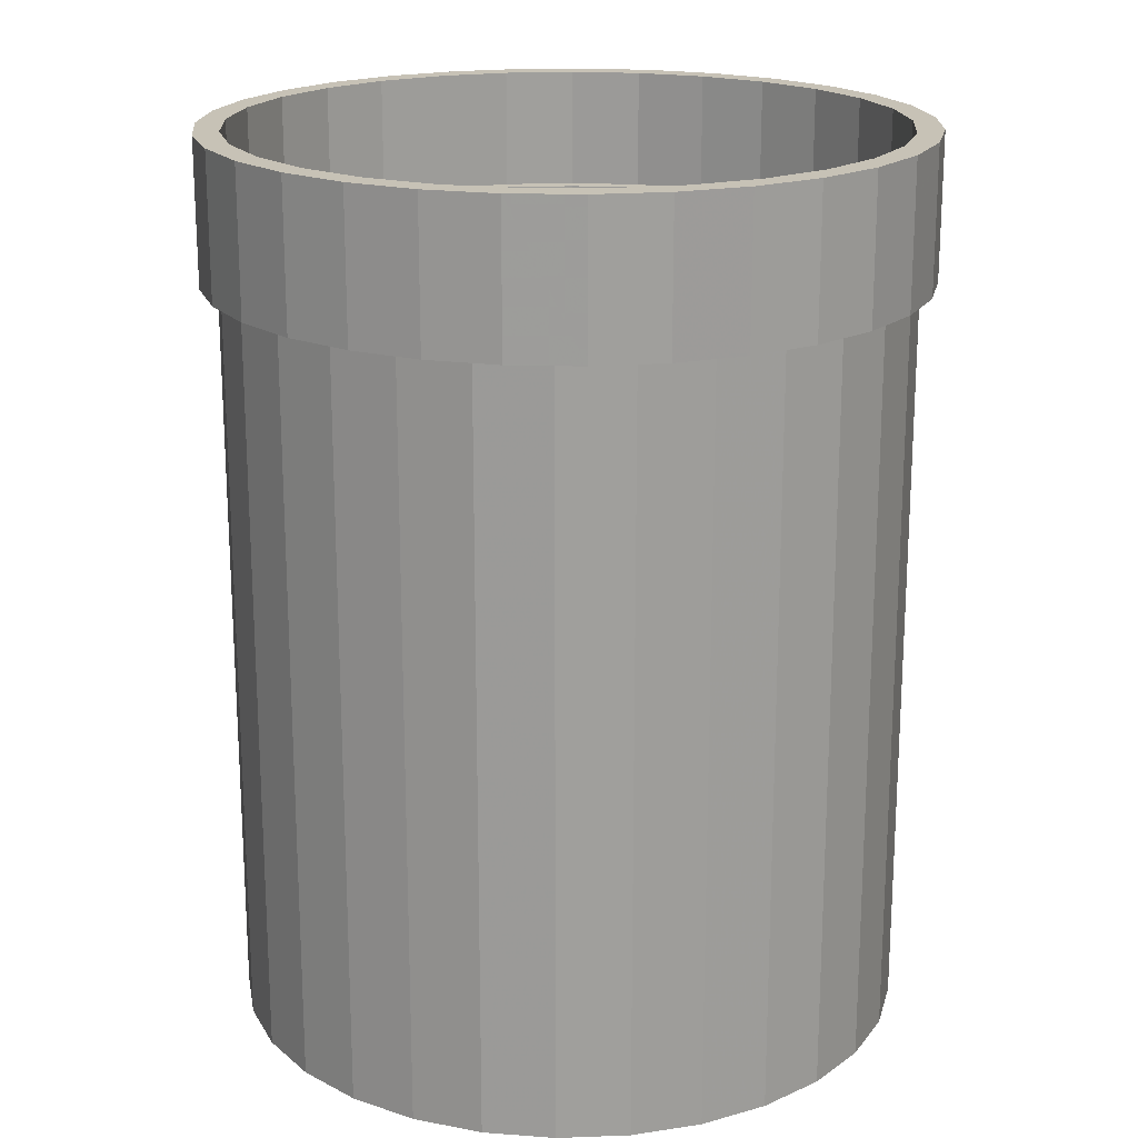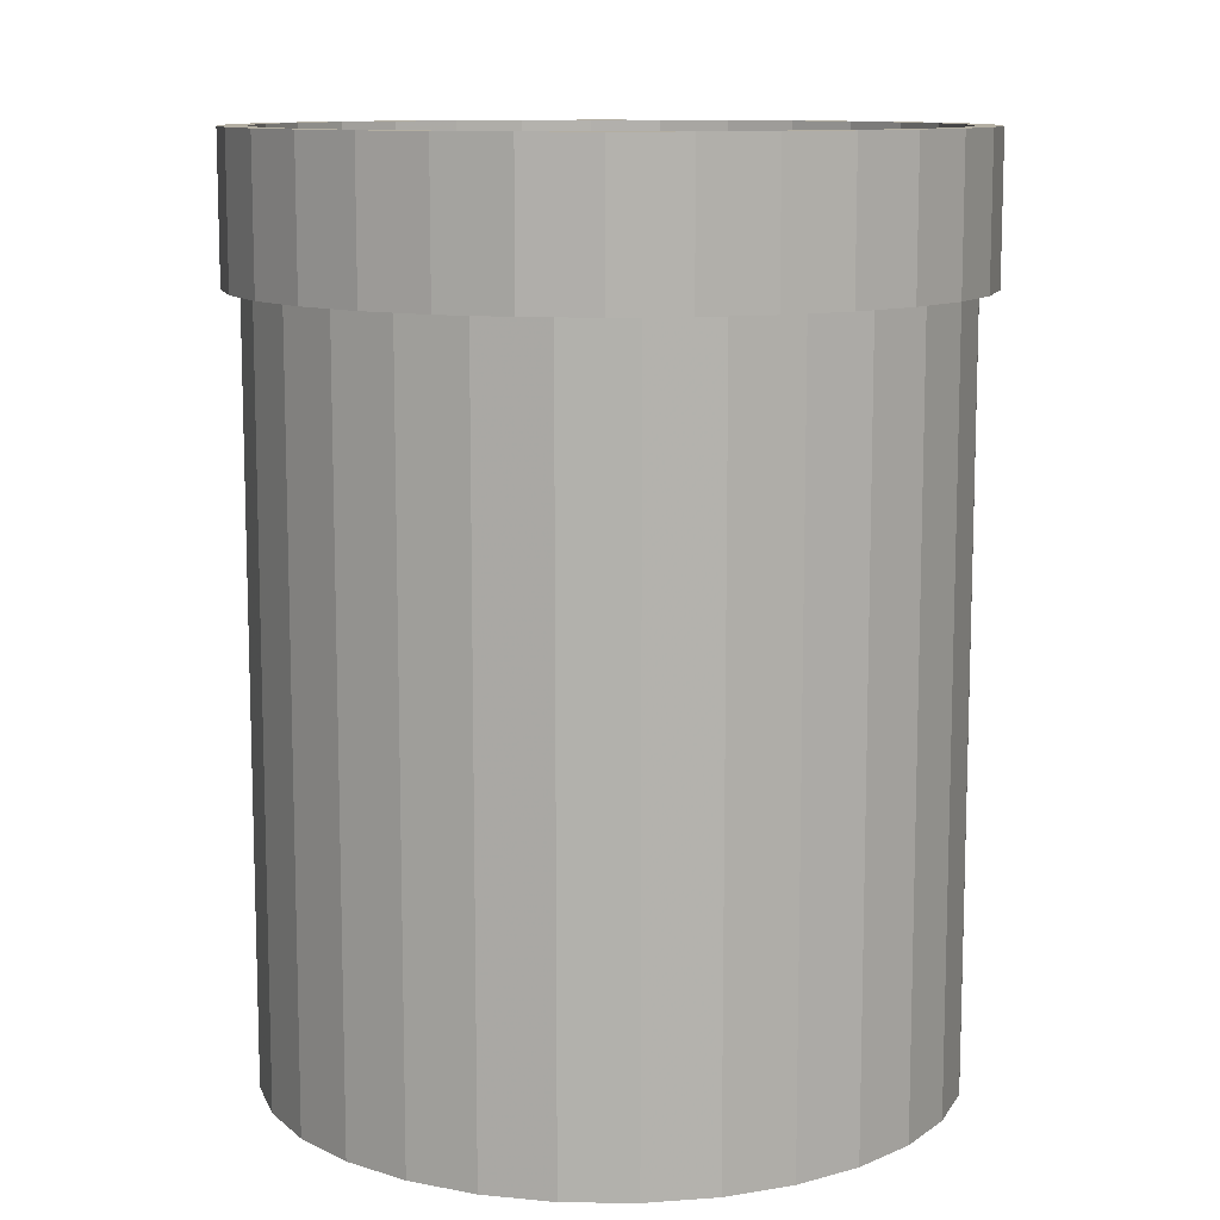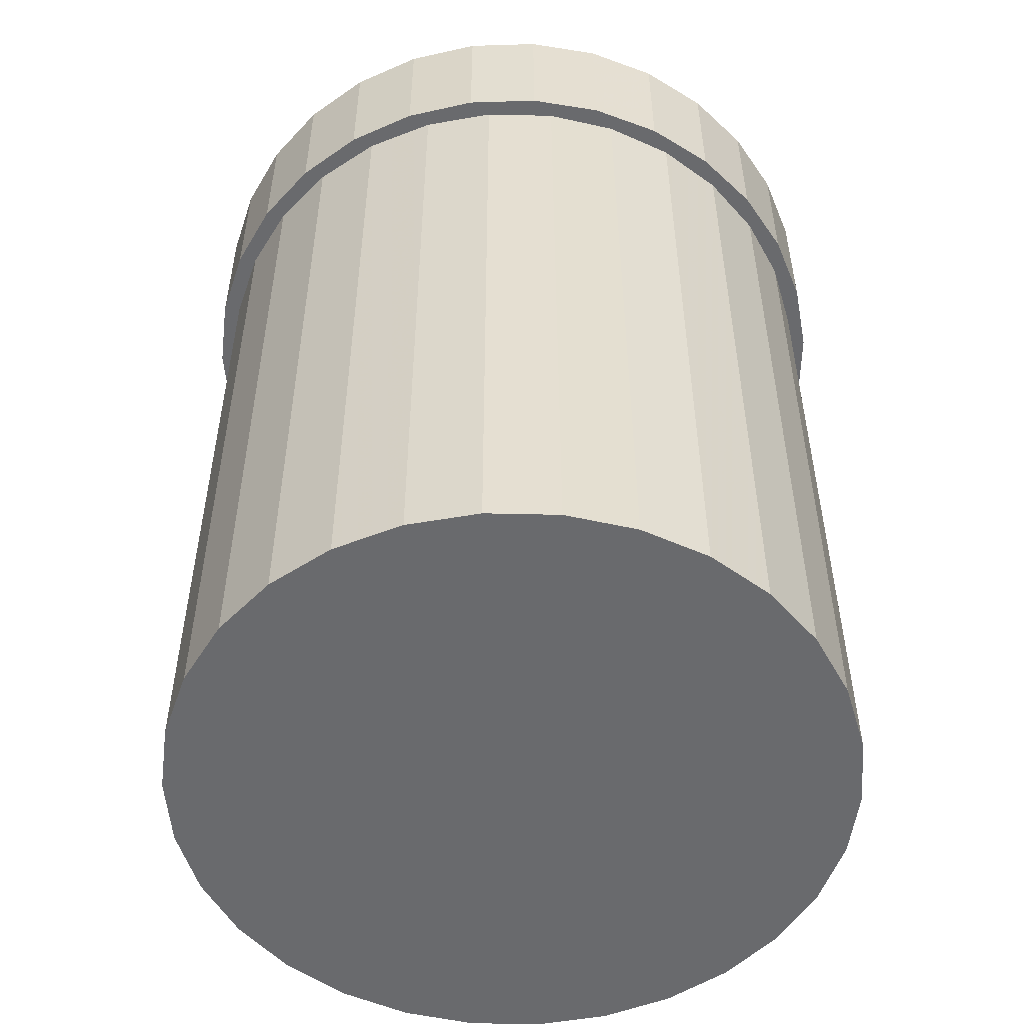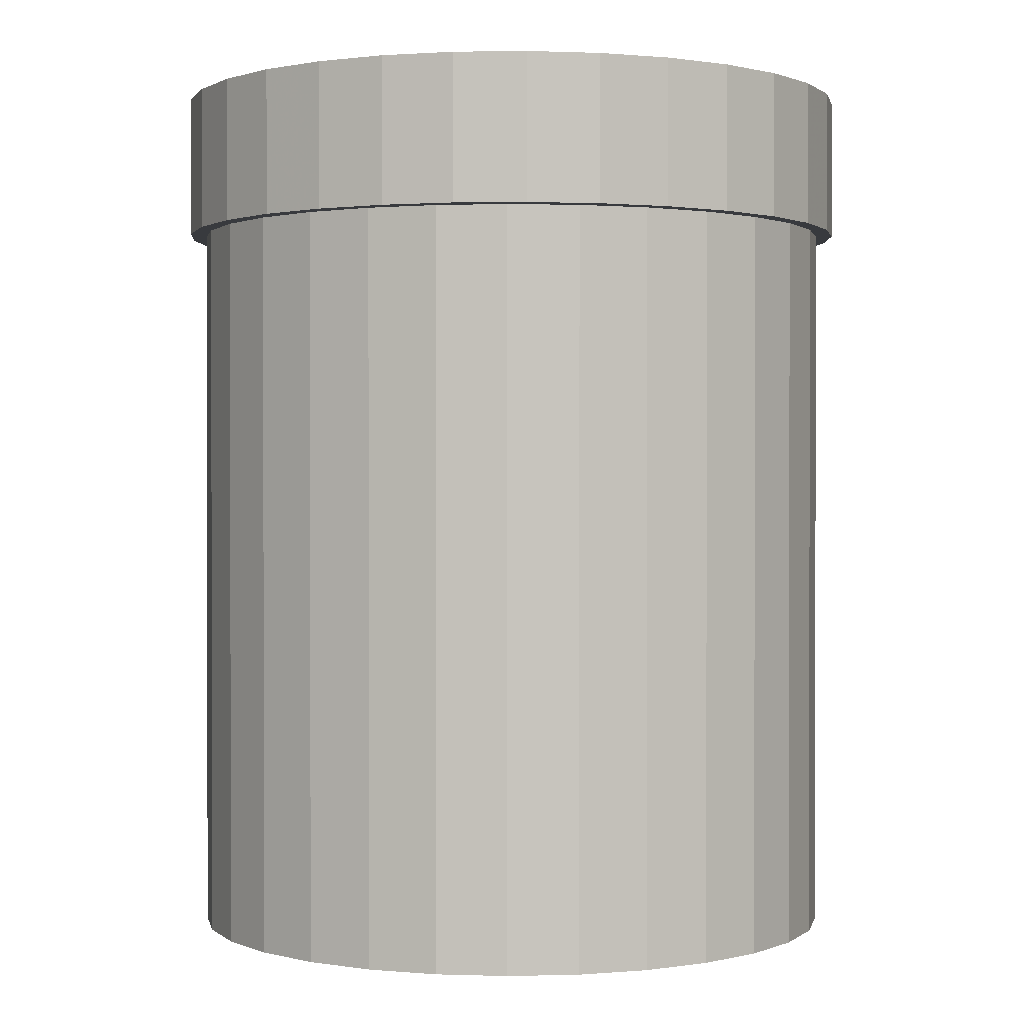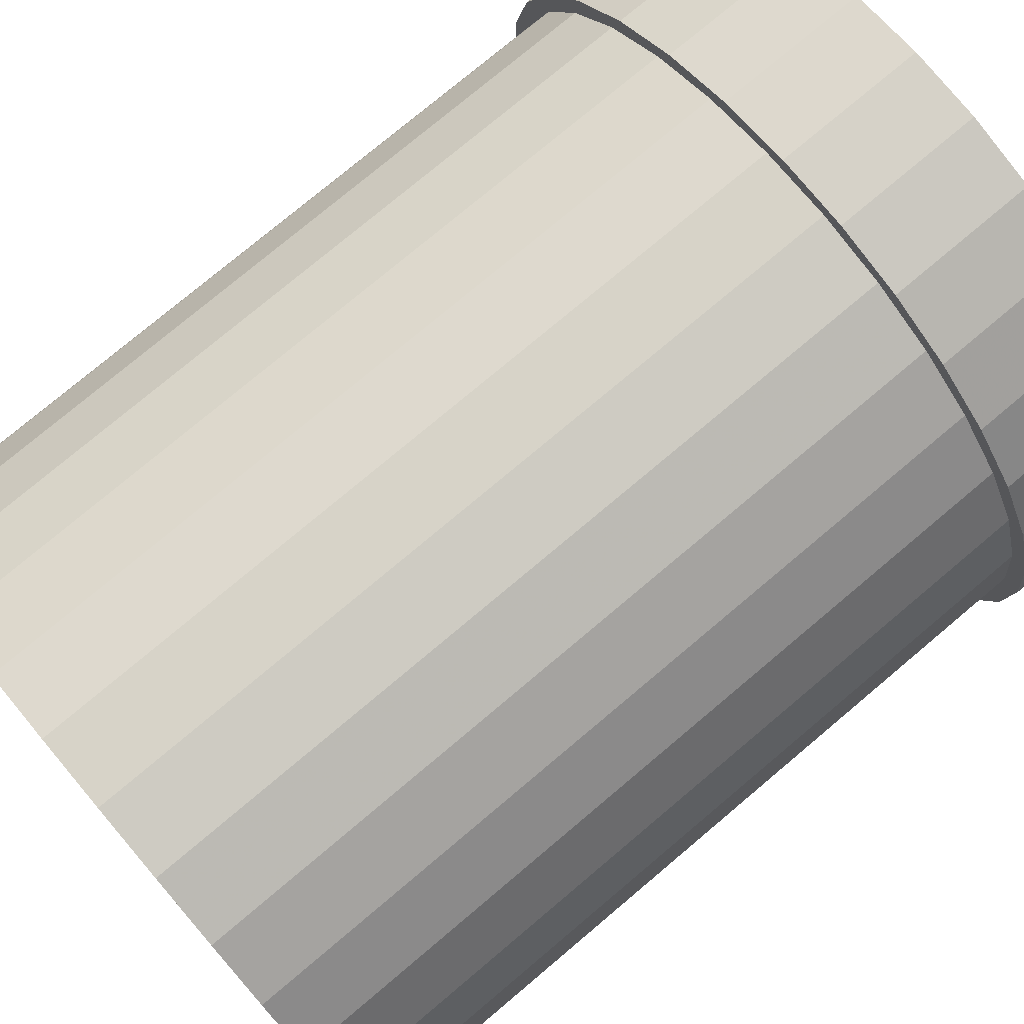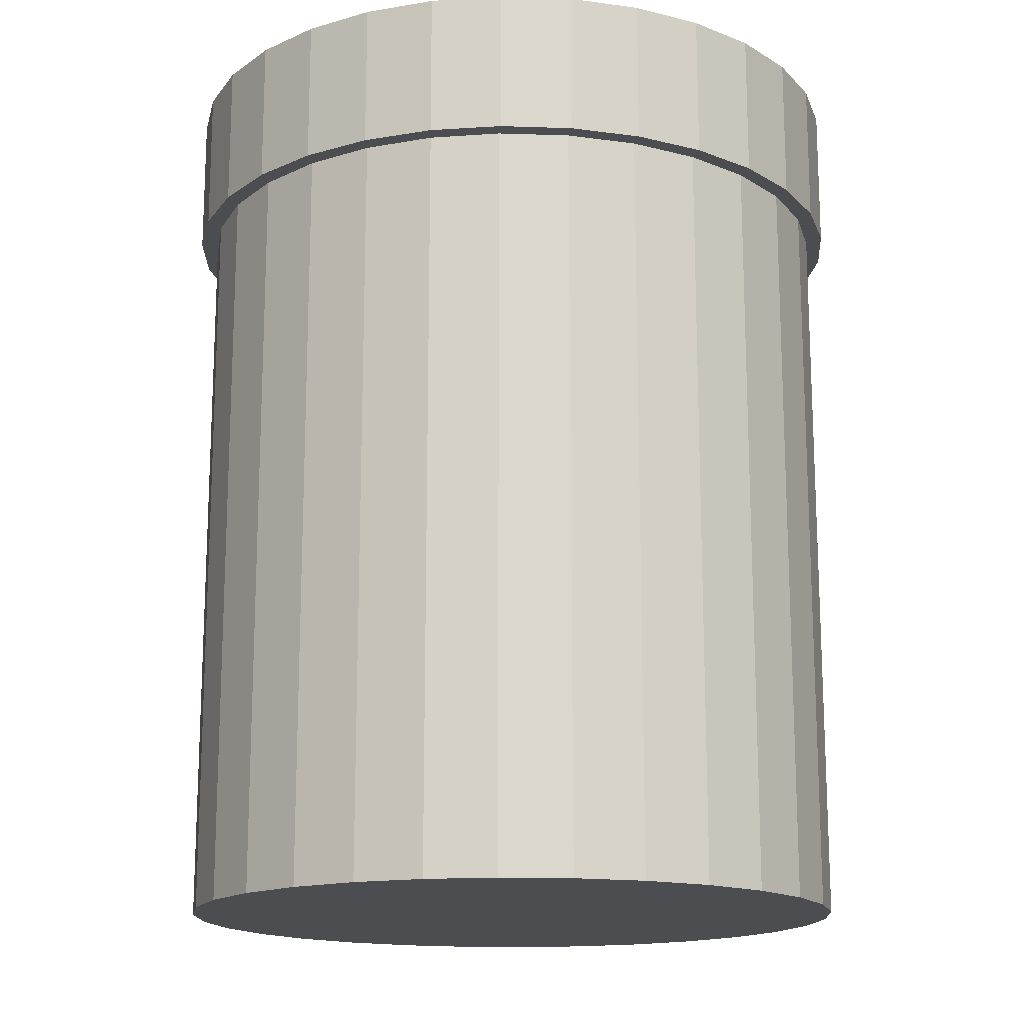
<metadata>
{"format":"obj","ext":"obj","renderer":"f3d","projection":"perspective","resolution":1024,"background":"white","views":[{"elev":19.2,"azim":128.0,"up":"+Z"},{"elev":10.8,"azim":61.7,"up":"+Z"},{"elev":-53.0,"azim":10.6,"up":"+Z"},{"elev":0.7,"azim":174.6,"up":"+Z"},{"elev":76.7,"azim":-130.1,"up":"+Y"},{"elev":-16.0,"azim":-99.8,"up":"+Z"}]}
</metadata>
<code>
o Body
v -36.09 16.07 0
v -26.43 29.35 0
v -19.75 34.21 0
v -31.96 23.22 0
v -12.21 37.57 0
v 4.129 39.28 0
v -4.129 39.28 0
v -36.09 -16.07 -0
v -38.64 -8.213 -0
v -39.5 0 0
v -38.64 8.213 0
v 19.75 34.21 0
v 12.21 37.57 0
v 26.43 29.35 0
v -26.43 -29.35 -0
v -31.96 -23.22 -0
v 36.09 16.07 0
v 31.96 23.22 0
v -4.129 -39.28 -0
v -19.75 -34.21 -0
v -12.21 -37.57 -0
v 39.5 -0 -0
v 38.64 8.213 0
v 36.09 -16.07 -0
v 38.64 -8.213 -0
v 19.75 -34.21 -0
v 4.129 -39.28 -0
v 12.21 -37.57 -0
v 26.43 -29.35 -0
v 31.96 -23.22 -0
v 19.75 34.21 88
v 26.43 29.35 88
v 12.21 37.57 88
v -38.64 -8.213 88
v -39.5 -0 88
v 4.129 39.28 88
v -36.09 -16.07 88
v -4.129 39.28 88
v -31.96 -23.22 88
v -12.21 37.57 88
v -26.43 -29.35 88
v -19.75 34.21 88
v -19.75 -34.21 88
v -26.43 29.35 88
v -12.21 -37.57 88
v -31.96 23.22 88
v -4.129 -39.28 88
v -36.09 16.07 88
v 4.129 -39.28 88
v -38.64 8.213 88
v 12.21 -37.57 88
v 19.75 -34.21 88
v 26.43 -29.35 88
v 31.96 -23.22 88
v 36.09 -16.07 88
v 38.64 -8.213 88
v 39.5 -0 88
v 38.64 8.213 88
v 36.09 16.07 88
v 31.96 23.22 88
v 36.29 20.14 88
v 31.49 27.03 88
v -14.41 -38.92 88
v -21.95 -35.22 88
v -28.59 30.08 88
v -21.95 35.22 88
v -34.06 23.71 88
v 39.6 12.42 88
v -14.41 38.92 88
v -6.284 -41.02 88
v -38.14 16.37 88
v 41.29 4.198 88
v -6.284 41.02 88
v -40.65 8.354 88
v 2.102 -41.45 88
v 41.29 -4.198 88
v -41.5 -0 88
v 2.102 41.45 88
v 10.4 -40.18 88
v 39.6 -12.42 88
v -40.65 -8.354 88
v 10.4 40.18 88
v -38.14 -16.37 88
v 18.28 -37.26 88
v 36.29 -20.14 88
v 18.28 37.26 88
v 25.4 -32.82 88
v -34.06 -23.71 88
v 31.49 -27.03 88
v 25.4 32.82 88
v -28.59 -30.08 88
v 25.4 32.82 105
v 31.49 27.03 105
v 18.28 37.26 105
v -40.65 -8.354 105
v 10.4 40.18 105
v -41.5 -0 105
v -38.14 -16.37 105
v 2.102 41.45 105
v -6.284 41.02 105
v -34.06 -23.71 105
v -14.41 38.92 105
v -28.59 -30.08 105
v -21.95 35.22 105
v -21.95 -35.22 105
v -28.59 30.08 105
v -14.41 -38.92 105
v -34.06 23.71 105
v -6.284 -41.02 105
v -38.14 16.37 105
v 2.102 -41.45 105
v -40.65 8.354 105
v 10.4 -40.18 105
v 18.28 -37.26 105
v 25.4 -32.82 105
v 31.49 -27.03 105
v 36.29 -20.14 105
v 39.6 -12.42 105
v 41.29 -4.198 105
v 41.29 4.198 105
v 39.6 12.42 105
v 36.29 20.14 105
v -34.94 16.17 105
v -30.65 23.3 105
v 21.61 -31.87 105
v 14.25 -35.77 105
v 27.95 26.48 105
v -37.6 8.276 105
v 21.61 31.87 105
v 32.99 19.85 105
v 6.229 -37.99 105
v -38.5 -0 105
v 14.25 35.77 105
v 36.48 12.29 105
v -2.084 -38.44 105
v 6.229 37.99 105
v 38.27 4.163 105
v -10.3 -37.1 105
v -37.6 -8.276 105
v -2.084 38.44 105
v 38.27 -4.163 105
v -18.03 -34.02 105
v -10.3 37.1 105
v -34.94 -16.17 105
v -24.92 -29.34 105
v 36.48 -12.29 105
v -30.65 -23.3 105
v -18.03 34.02 105
v 32.99 -19.85 105
v -24.92 29.34 105
v 27.95 -26.48 105
v 21.61 31.87 91
v 14.25 35.77 91
v 6.229 37.99 91
v -38.5 -0 91
v -37.6 -8.276 91
v -2.084 38.44 91
v -10.3 37.1 91
v -34.94 -16.17 91
v -30.65 -23.3 91
v -18.03 34.02 91
v -24.92 29.34 91
v -24.92 -29.34 91
v -30.65 23.3 91
v -18.03 -34.02 91
v -34.94 16.17 91
v -10.3 -37.1 91
v -37.6 8.276 91
v -2.084 -38.44 91
v 6.229 -37.99 91
v 14.25 -35.77 91
v 21.61 -31.87 91
v 27.95 -26.48 91
v 32.99 -19.85 91
v 36.48 -12.29 91
v 38.27 -4.163 91
v 38.27 4.163 91
v 36.48 12.29 91
v 32.99 19.85 91
v 27.95 26.48 91
v 34.59 11.65 91
v -9.765 -35.17 91
v -17.1 -32.25 91
v -23.63 27.82 91
v -29.06 22.09 91
v -17.1 32.25 91
v 36.29 3.946 91
v -33.13 15.33 91
v -1.976 -36.45 91
v -9.765 35.17 91
v -35.65 7.846 91
v 5.905 -36.02 91
v 36.29 -3.946 91
v -1.976 36.45 91
v -36.5 -0 91
v 34.59 -11.65 91
v 5.905 36.02 91
v 13.51 -33.91 91
v -35.65 -7.846 91
v 20.48 -30.21 91
v 13.51 33.91 91
v 26.5 -25.1 91
v 31.28 -18.82 91
v -33.13 -15.33 91
v 20.48 30.21 91
v -29.06 -22.09 91
v 26.5 25.1 91
v -23.63 -27.82 91
v 31.28 18.82 91
v -23.63 27.82 3
v -33.13 15.33 3
v -17.1 32.25 3
v -29.06 22.09 3
v -9.765 35.17 3
v 5.905 36.02 3
v -1.976 36.45 3
v -35.65 7.846 3
v -35.65 -7.846 3
v -36.5 -0 3
v 13.51 33.91 3
v -33.13 -15.33 3
v -29.06 -22.09 3
v -23.63 -27.82 3
v -17.1 -32.25 3
v -9.765 -35.17 3
v 31.28 18.82 3
v 36.29 3.946 3
v 34.59 11.65 3
v 26.5 25.1 3
v 20.48 30.21 3
v -1.976 -36.45 3
v 5.905 -36.02 3
v 36.29 -3.946 3
v 31.28 -18.82 3
v 34.59 -11.65 3
v 13.51 -33.91 3
v 26.5 -25.1 3
v 20.48 -30.21 3
f 1 2 3
f 1 4 2
f 5 1 3
f 6 5 7
f 6 1 5
f 8 9 10
f 8 11 1
f 8 10 11
f 12 6 13
f 14 6 12
f 15 16 8
f 17 14 18
f 17 1 6
f 17 6 14
f 19 20 15
f 19 21 20
f 19 15 8
f 22 17 23
f 24 22 25
f 24 8 1
f 24 1 17
f 24 17 22
f 26 27 19
f 26 28 27
f 26 19 8
f 26 8 24
f 29 24 30
f 29 26 24
f 31 14 12
f 31 32 14
f 33 12 13
f 33 31 12
f 34 10 9
f 34 35 10
f 36 13 6
f 36 33 13
f 37 9 8
f 37 8 16
f 37 34 9
f 38 6 7
f 38 36 6
f 39 37 16
f 40 7 5
f 40 38 7
f 41 16 15
f 41 39 16
f 42 5 3
f 42 40 5
f 43 15 20
f 43 20 21
f 43 41 15
f 44 3 2
f 44 42 3
f 45 21 19
f 45 43 21
f 46 2 4
f 46 44 2
f 47 19 27
f 47 45 19
f 48 4 1
f 48 46 4
f 49 47 27
f 50 1 11
f 50 48 1
f 51 49 27
f 35 11 10
f 51 27 28
f 35 50 11
f 52 51 28
f 52 28 26
f 53 52 26
f 53 26 29
f 54 29 30
f 54 53 29
f 55 30 24
f 55 54 30
f 56 24 25
f 56 55 24
f 57 25 22
f 57 56 25
f 58 22 23
f 58 57 22
f 59 23 17
f 59 58 23
f 60 17 18
f 60 59 17
f 32 18 14
f 32 60 18
f 61 60 62
f 59 60 61
f 63 64 43
f 44 65 66
f 46 67 65
f 45 63 43
f 46 65 44
f 68 59 61
f 42 44 66
f 58 59 68
f 69 42 66
f 70 63 45
f 48 71 67
f 48 67 46
f 47 70 45
f 40 42 69
f 72 58 68
f 73 40 69
f 57 58 72
f 50 74 71
f 50 71 48
f 38 40 73
f 75 47 49
f 75 70 47
f 76 57 72
f 35 77 74
f 35 74 50
f 56 57 76
f 78 38 73
f 79 49 51
f 79 75 49
f 36 38 78
f 80 56 76
f 81 77 35
f 34 81 35
f 82 36 78
f 55 56 80
f 33 36 82
f 83 81 34
f 84 51 52
f 84 79 51
f 37 83 34
f 85 54 55
f 85 55 80
f 86 33 82
f 31 33 86
f 87 52 53
f 87 84 52
f 88 83 37
f 89 53 54
f 89 54 85
f 89 87 53
f 39 88 37
f 90 31 86
f 32 31 90
f 91 88 39
f 41 91 39
f 62 32 90
f 60 32 62
f 64 91 41
f 43 64 41
f 92 90 86
f 92 93 90
f 94 92 86
f 95 77 81
f 96 86 82
f 96 82 78
f 95 97 77
f 96 94 86
f 98 81 83
f 99 78 73
f 99 96 78
f 98 95 81
f 100 73 69
f 101 83 88
f 100 99 73
f 101 98 83
f 102 100 69
f 103 88 91
f 103 101 88
f 104 69 66
f 104 66 65
f 105 91 64
f 104 102 69
f 105 103 91
f 106 65 67
f 106 104 65
f 107 64 63
f 107 105 64
f 108 106 67
f 109 63 70
f 109 107 63
f 110 67 71
f 110 71 74
f 110 108 67
f 111 70 75
f 112 74 77
f 111 109 70
f 112 110 74
f 97 112 77
f 113 111 75
f 113 75 79
f 113 79 84
f 114 113 84
f 115 114 84
f 115 84 87
f 116 87 89
f 116 115 87
f 116 89 85
f 117 116 85
f 118 85 80
f 118 80 76
f 118 117 85
f 119 118 76
f 120 76 72
f 120 72 68
f 120 119 76
f 121 120 68
f 122 68 61
f 122 61 62
f 122 121 68
f 93 62 90
f 93 122 62
f 123 124 108
f 114 115 125
f 126 114 125
f 110 123 108
f 127 93 92
f 128 123 110
f 129 92 94
f 113 114 126
f 129 127 92
f 130 122 93
f 131 113 126
f 130 93 127
f 112 128 110
f 132 128 112
f 133 94 96
f 133 129 94
f 111 113 131
f 134 121 122
f 134 122 130
f 135 111 131
f 97 132 112
f 136 133 96
f 99 136 96
f 137 120 121
f 109 111 135
f 137 121 134
f 138 109 135
f 95 139 132
f 95 132 97
f 140 136 99
f 100 140 99
f 141 119 120
f 107 138 142
f 141 120 137
f 107 109 138
f 118 119 141
f 143 140 100
f 98 144 139
f 102 143 100
f 98 139 95
f 105 142 145
f 146 118 141
f 105 107 142
f 117 118 146
f 101 147 144
f 101 144 98
f 148 143 102
f 103 145 147
f 103 105 145
f 103 147 101
f 104 148 102
f 149 117 146
f 116 117 149
f 150 148 104
f 106 150 104
f 151 116 149
f 124 150 106
f 115 116 151
f 125 115 151
f 108 124 106
f 129 133 152
f 152 133 153
f 153 133 154
f 133 136 154
f 132 139 155
f 155 139 156
f 136 140 154
f 154 140 157
f 157 140 158
f 156 144 159
f 139 144 156
f 140 143 158
f 159 147 160
f 158 148 161
f 144 147 159
f 161 148 162
f 143 148 158
f 160 145 163
f 162 150 164
f 147 145 160
f 148 150 162
f 163 142 165
f 164 124 166
f 145 142 163
f 150 124 164
f 165 138 167
f 124 123 166
f 142 138 165
f 166 128 168
f 167 135 169
f 123 128 166
f 138 135 167
f 168 132 155
f 128 132 168
f 169 131 170
f 135 131 169
f 170 126 171
f 131 126 170
f 126 125 171
f 171 125 172
f 125 151 172
f 172 151 173
f 151 149 173
f 173 149 174
f 149 146 174
f 174 146 175
f 175 146 176
f 146 141 176
f 141 137 176
f 176 137 177
f 177 137 178
f 137 134 178
f 134 130 178
f 178 130 179
f 179 130 180
f 130 127 180
f 180 127 152
f 127 129 152
f 181 178 179
f 165 182 183
f 162 184 161
f 165 167 182
f 164 185 162
f 162 185 184
f 181 177 178
f 184 186 161
f 187 177 181
f 166 188 164
f 164 188 185
f 167 169 182
f 182 169 189
f 166 168 188
f 161 190 158
f 186 190 161
f 168 191 188
f 169 192 189
f 190 157 158
f 193 176 187
f 187 176 177
f 169 170 192
f 190 194 157
f 155 195 168
f 168 195 191
f 194 154 157
f 196 175 193
f 193 175 176
f 194 197 154
f 192 171 198
f 170 171 192
f 155 156 195
f 156 199 195
f 171 200 198
f 154 201 153
f 202 174 203
f 197 201 154
f 203 174 196
f 196 174 175
f 156 159 199
f 200 172 202
f 171 172 200
f 159 204 199
f 202 173 174
f 172 173 202
f 153 205 152
f 201 205 153
f 160 206 159
f 159 206 204
f 205 207 152
f 207 180 152
f 160 163 206
f 206 163 208
f 207 179 180
f 209 179 207
f 163 165 208
f 208 165 183
f 209 181 179
f 210 211 212
f 213 211 210
f 214 215 216
f 212 215 214
f 217 218 211
f 219 218 217
f 212 220 215
f 211 221 212
f 218 221 211
f 212 221 220
f 222 223 221
f 224 225 223
f 226 227 228
f 229 227 226
f 230 227 229
f 220 227 230
f 231 232 225
f 221 232 220
f 223 232 221
f 225 232 223
f 220 232 227
f 233 234 235
f 227 234 233
f 232 234 227
f 236 237 232
f 238 237 236
f 232 237 234
f 205 201 230
f 230 201 220
f 201 197 220
f 220 197 215
f 195 199 219
f 219 199 218
f 197 194 215
f 215 194 216
f 218 204 221
f 221 204 222
f 199 204 218
f 194 190 216
f 216 190 214
f 204 206 222
f 214 186 212
f 190 186 214
f 222 208 223
f 223 208 224
f 206 208 222
f 212 184 210
f 186 184 212
f 224 183 225
f 208 183 224
f 210 185 213
f 184 185 210
f 183 182 225
f 213 188 211
f 185 188 213
f 225 189 231
f 182 189 225
f 211 191 217
f 188 191 211
f 231 192 232
f 217 195 219
f 189 192 231
f 191 195 217
f 232 198 236
f 192 198 232
f 198 200 236
f 236 200 238
f 200 202 238
f 238 202 237
f 202 203 237
f 237 203 234
f 203 196 234
f 234 196 235
f 196 193 235
f 235 193 233
f 193 187 233
f 233 187 227
f 187 181 227
f 227 181 228
f 181 209 228
f 228 209 226
f 209 207 226
f 226 207 229
f 207 205 229
f 229 205 230

</code>
